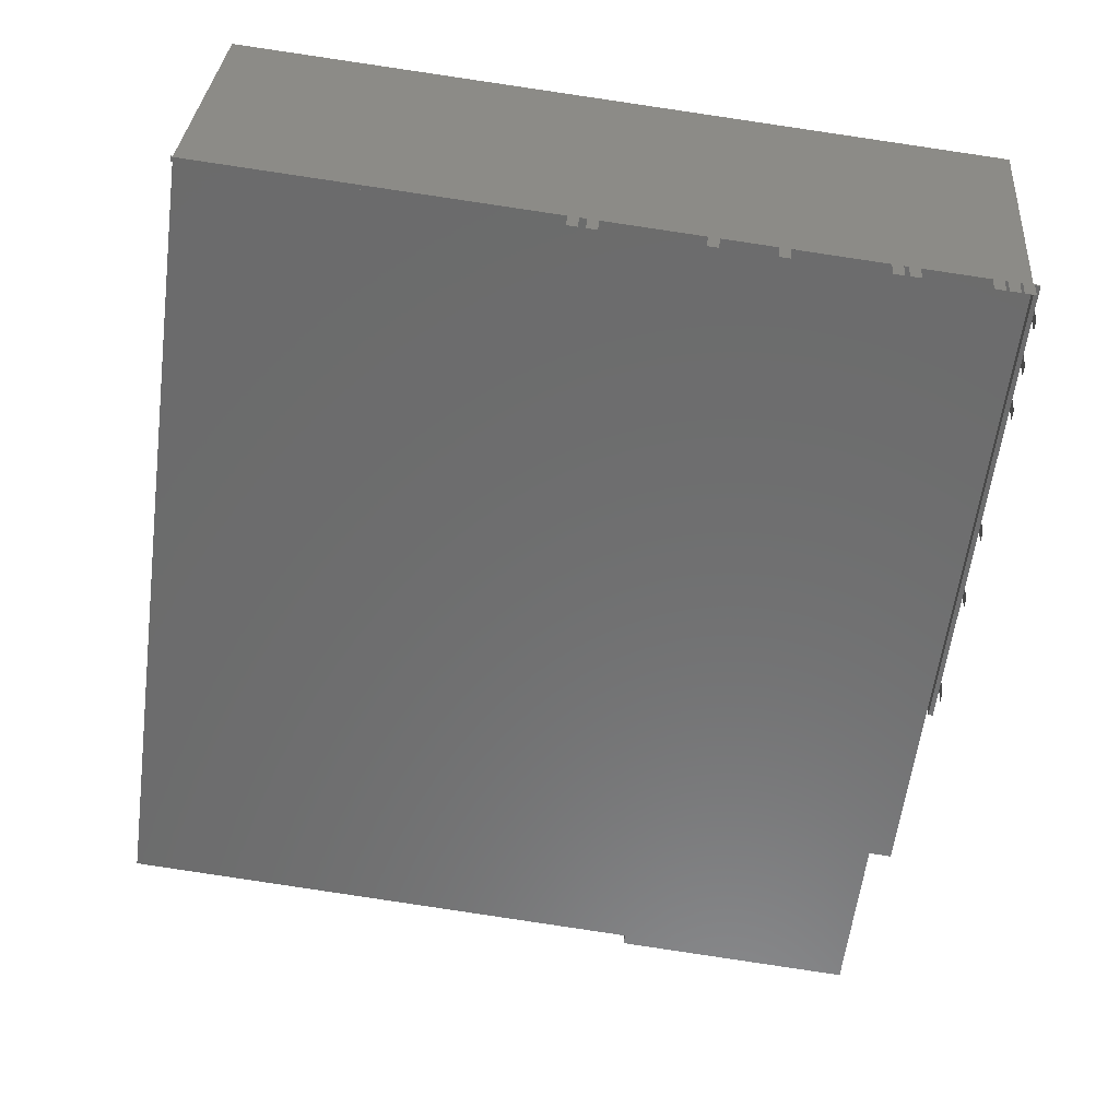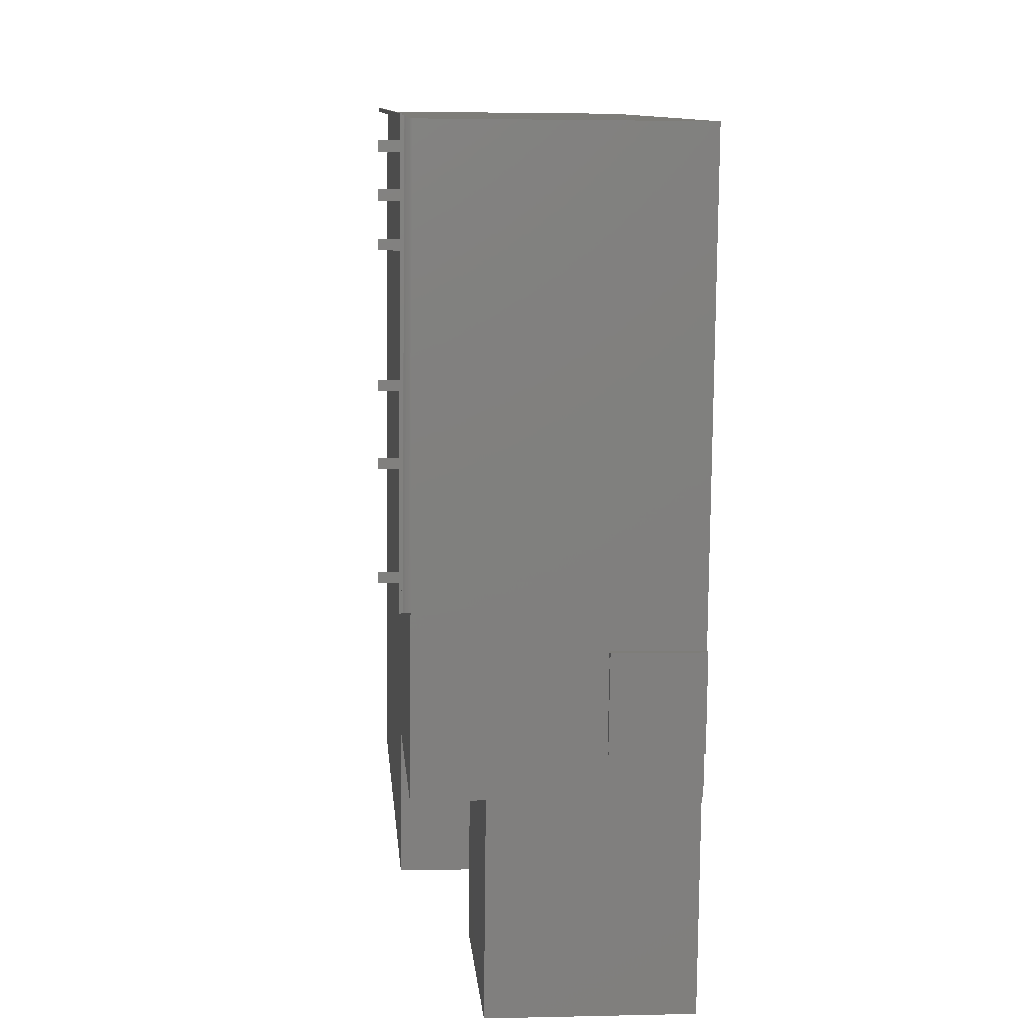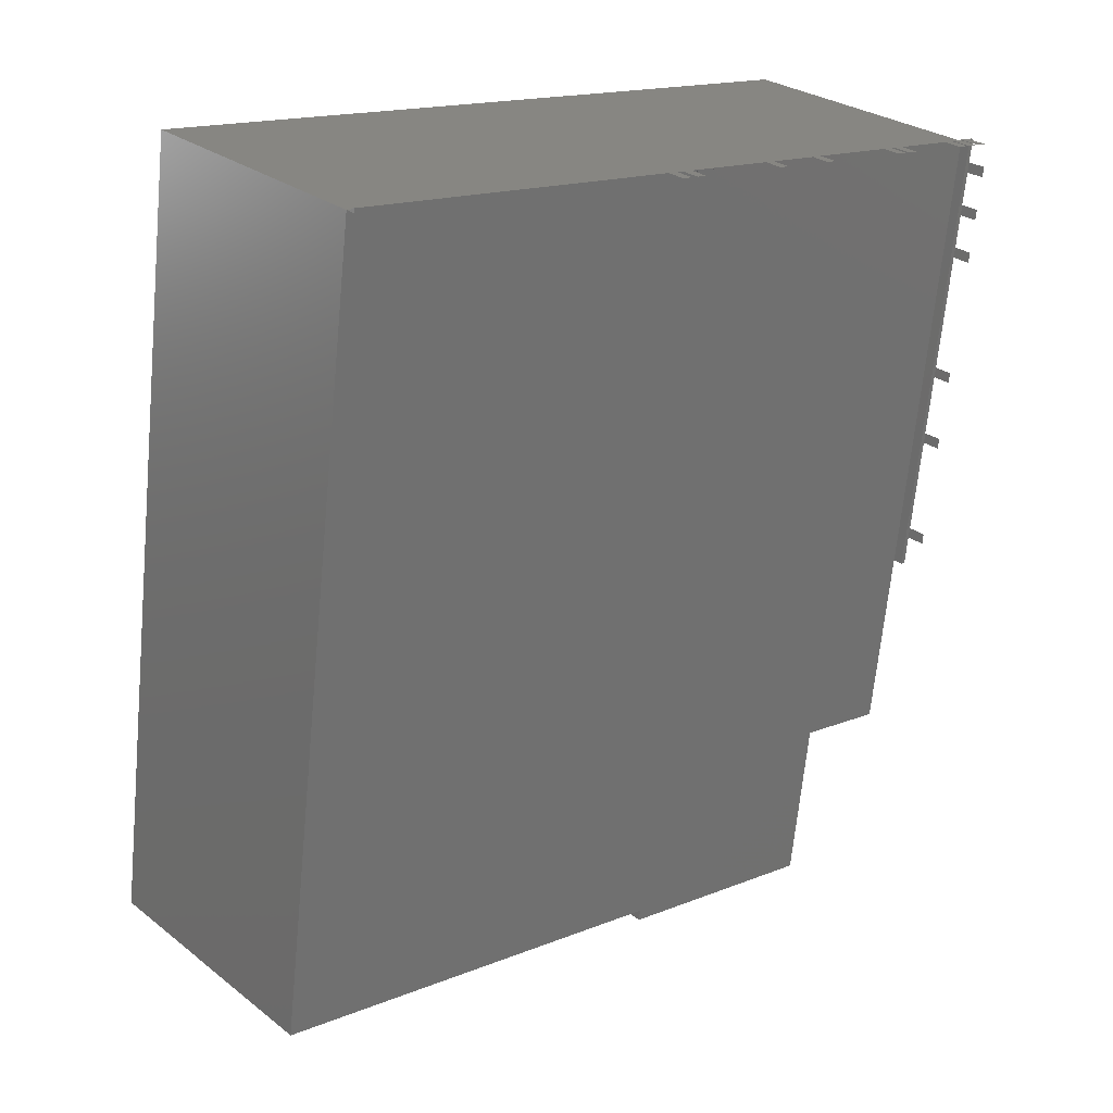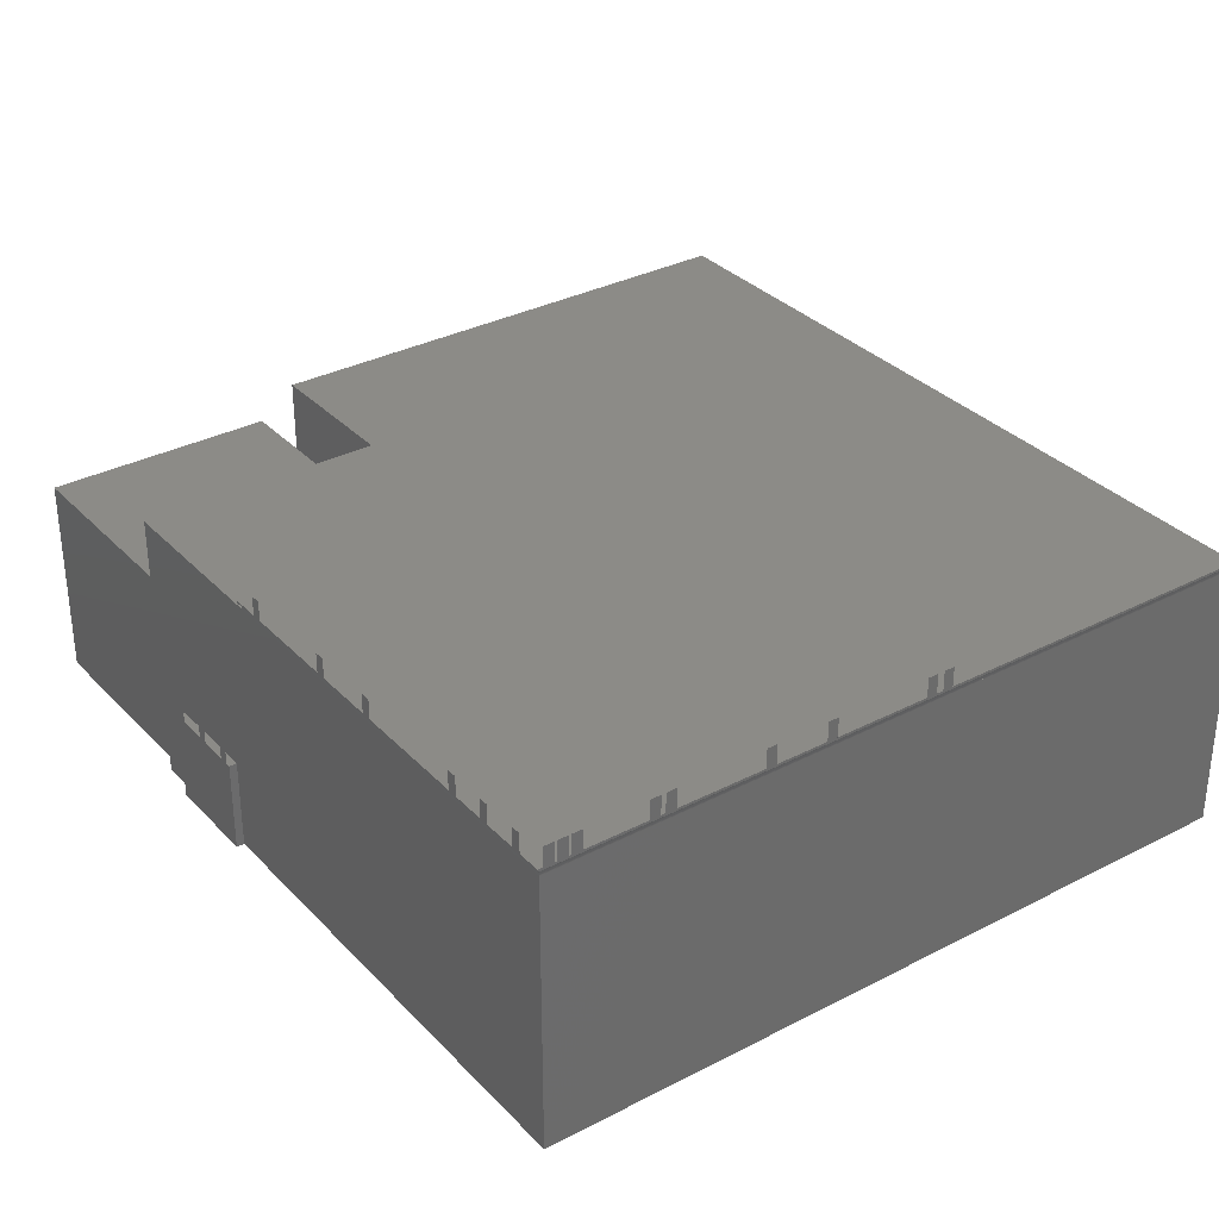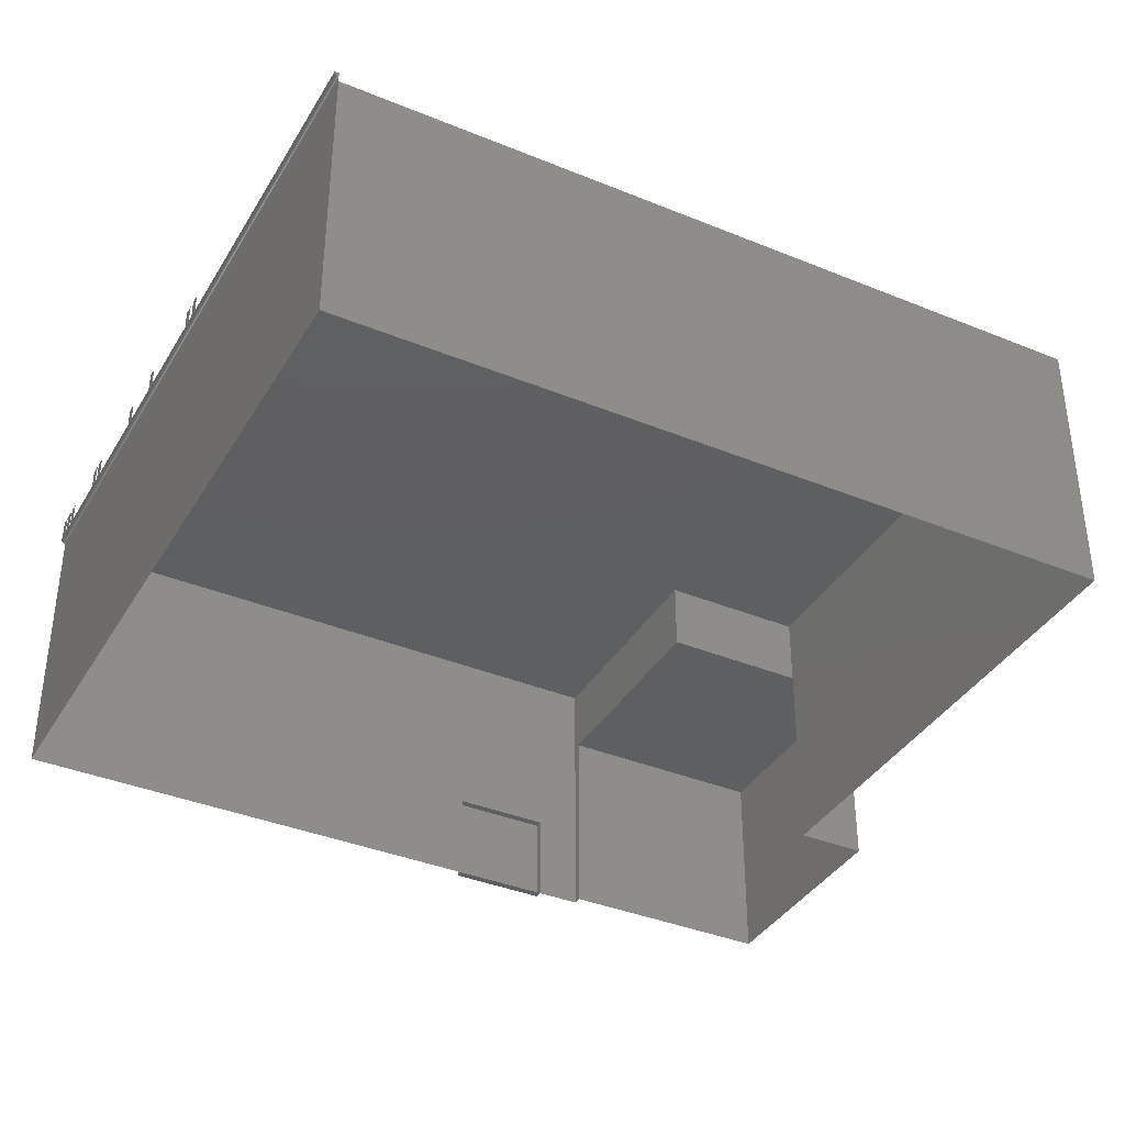
<metadata>
{"format":"stl","ext":"stl","renderer":"f3d","projection":"perspective","resolution":1024,"background":"white","views":[{"elev":31.5,"azim":4.3,"up":"+Y"},{"elev":2.9,"azim":85.3,"up":"+Y"},{"elev":27.0,"azim":-40.0,"up":"+Y"},{"elev":32.8,"azim":137.0,"up":"+Z"},{"elev":-37.8,"azim":-124.9,"up":"+Z"}]}
</metadata>
<code>
# stl→obj: 235 verts, 424 faces
v 65.72 -13.91 4.752
v 65.62 -14.66 6.152
v 65.62 -14.66 4.752
v 65.72 -13.91 6.152
v 67.79 27.92 20.35
v 68.53 27.82 18.95
v 67.79 27.92 18.95
v 68.53 27.82 20.35
v 67.93 5.39 18.95
v 67.83 4.645 20.35
v 67.83 4.645 18.95
v 67.93 5.39 20.35
v 54.53 29.61 20.35
v 55.27 29.52 18.95
v 54.53 29.61 18.95
v 55.27 29.52 20.35
v 50.1 30.18 20.35
v 50.84 30.08 18.95
v 50.1 30.18 18.95
v 50.84 30.08 20.35
v 70.54 25.86 18.95
v 70.45 25.11 20.35
v 70.45 25.11 18.95
v 70.54 25.86 20.35
v 61.53 28.72 20.35
v 62.27 28.62 18.95
v 61.53 28.72 18.95
v 62.27 28.62 20.35
v 68.73 27.8 20.35
v 69.48 27.7 18.95
v 68.73 27.8 18.95
v 69.48 27.7 20.35
v 69.74 19.6 18.95
v 69.65 18.85 20.35
v 69.65 18.85 18.95
v 69.74 19.6 20.35
v 68.58 10.51 18.95
v 68.49 9.765 20.35
v 68.49 9.765 18.95
v 68.58 10.51 20.35
v 70.14 22.74 18.95
v 70.05 21.99 20.35
v 70.05 21.99 18.95
v 70.14 22.74 20.35
v 41.39 31.29 20.35
v 42.13 31.2 18.95
v 41.39 31.29 18.95
v 42.13 31.2 20.35
v 66.09 -11.02 4.752
v 65.99 -11.77 6.152
v 65.99 -11.77 4.752
v 66.09 -11.02 6.152
v 62.59 28.58 20.35
v 63.34 28.49 18.95
v 62.59 28.58 18.95
v 63.34 28.49 20.35
v 66.45 -8.17 4.752
v 66.36 -8.915 6.152
v 66.36 -8.915 4.752
v 66.45 -8.17 6.152
v 69.66 27.68 20.35
v 70.4 27.58 18.95
v 69.66 27.68 18.95
v 70.4 27.58 20.35
v 65.6 -14.86 4.752
v 65.93 -7.755 4.752
v 65.04 -14.78 4.752
v 66.49 -7.827 4.752
v 65.04 -14.78 -1.886
v 65.6 -14.86 -1.886
v 66.96 -2.206 18.95
v 66.86 -2.952 20.35
v 66.86 -2.952 18.95
v 66.96 -2.206 20.35
v 42.62 31.13 20.35
v 43.37 31.04 18.95
v 42.62 31.13 18.95
v 43.37 31.04 20.35
v 16.73 34.13 18.17
v 9.575 -21.87 -1.886
v 9.575 -21.87 18.17
v 16.73 34.13 -1.886
v 64.63 -17.99 18.17
v 64 -17.91 -1.886
v 64.63 -17.99 -1.886
v 64 -17.91 3.133
v 64 -17.91 12.98
v 64 -17.91 18.17
v 62.5 -29.58 7.338
v 62.55 -29.2 8.029
v 62.52 -29.49 11.54
v 62.76 -27.59 7.338
v 62.72 -27.9 8.029
v 62.72 -27.9 11.2
v 62.55 -29.2 11.2
v 62.77 -27.49 11.54
v 62.5 -29.58 6.938
v 62.54 -29.3 6.607
v 62.76 -27.59 6.938
v 62.54 -29.3 3.432
v 62.71 -27.99 6.607
v 62.93 -26.28 7.419
v 62.97 -25.9 8.111
v 62.94 -26.19 11.62
v 63.18 -24.28 7.419
v 63.14 -24.6 8.111
v 63.14 -24.6 11.29
v 62.97 -25.9 11.29
v 63.19 -24.19 11.62
v 62.93 -26.28 7.019
v 62.96 -26 6.688
v 63.18 -24.28 7.019
v 62.96 -26 3.513
v 63.13 -24.69 6.688
v 63.47 -22.03 7.441
v 63.52 -21.65 8.133
v 63.48 -21.93 11.64
v 63.72 -20.03 7.441
v 63.68 -20.35 8.133
v 63.68 -20.35 11.31
v 61.98 -33.7 3.133
v 62.1 -32.73 3.39
v 61.98 -33.7 12.61
v 61.98 -33.7 12.98
v 62.07 -33.01 6.896
v 62.27 -31.42 3.39
v 62.27 -31.42 6.565
v 62.32 -31.01 6.896
v 62.32 -31.01 7.296
v 62.33 -30.92 11.49
v 62.33 -30.92 11.89
v 62.71 -27.99 3.432
v 62.77 -27.49 11.94
v 63.13 -24.69 3.513
v 63.51 -21.74 3.535
v 63.19 -24.19 12.02
v 63.47 -22.03 7.041
v 63.67 -20.44 3.535
v 63.67 -20.44 6.71
v 63.72 -20.03 7.041
v 63.74 -19.94 11.64
v 63.74 -19.94 12.04
v 62.08 -32.92 11.89
v 62.07 -33.01 7.296
v 62.08 -32.92 11.49
v 62.52 -29.49 11.94
v 62.94 -26.19 12.02
v 63.48 -21.93 12.04
v 63.52 -21.65 11.31
v 63.51 -21.74 6.71
v 62.11 -32.63 7.988
v 62.28 -31.33 7.988
v 62.28 -31.33 11.16
v 62.11 -32.63 11.16
v 62.1 -32.73 6.565
v 45.38 -31.58 -1.886
v 61.98 -33.7 -1.886
v 45.38 -31.58 12.98
v 46.03 -26.53 12.98
v 46.03 -26.53 -1.886
v 46.03 -26.53 18.17
v 66.29 -5.001 -1.886
v 65.93 -7.755 -1.886
v 66.29 -5.001 18.17
v 66.59 -5.04 18.95
v 66.51 -5.029 18.79
v 66.59 -5.04 18.79
v 66.29 -5.001 18.22
v 66.29 -5.001 18.95
v 66.29 -5.002 18.27
v 66.3 -5.003 18.32
v 66.31 -5.004 18.36
v 66.33 -5.006 18.41
v 66.34 -5.008 18.45
v 66.36 -5.011 18.5
v 66.39 -5.014 18.54
v 66.41 -5.017 18.58
v 66.44 -5.021 18.62
v 66.47 -5.025 18.65
v 66.51 -5.029 18.69
v 70.62 27.43 18.65
v 70.59 27.4 18.62
v 70.55 27.38 18.58
v 70.52 27.36 18.54
v 70.5 27.34 18.5
v 70.47 27.32 18.45
v 70.45 27.3 18.41
v 70.44 27.29 18.36
v 70.43 27.28 18.32
v 70.42 27.27 18.27
v 70.41 27.27 18.22
v 70.41 27.27 18.17
v 70.76 27.54 18.79
v 70.76 27.54 18.95
v 70.66 27.46 18.69
v 70.66 27.46 18.79
v 16.73 34.13 18.95
v 16.73 34.13 18.22
v 16.73 34.13 18.27
v 16.73 34.14 18.32
v 16.73 34.15 18.36
v 16.74 34.17 18.41
v 16.74 34.19 18.45
v 16.74 34.21 18.5
v 16.76 34.35 18.79
v 16.77 34.44 18.95
v 16.74 34.23 18.54
v 16.75 34.26 18.58
v 16.75 34.28 18.62
v 16.76 34.32 18.65
v 16.77 34.44 18.79
v 16.76 34.35 18.69
v 37.86 31.49 18.45
v 37.86 31.51 18.5
v 37.85 31.43 18.17
v 37.85 31.43 18.22
v 37.88 31.62 18.65
v 37.88 31.65 18.69
v 37.86 31.47 18.41
v 37.86 31.53 18.54
v 37.87 31.56 18.58
v 37.87 31.58 18.62
v 37.85 31.45 18.36
v 37.89 31.74 18.79
v 37.89 31.74 18.95
v 37.85 31.44 18.27
v 37.85 31.44 18.32
v 37.88 31.65 18.79
v 37.85 31.43 -1.886
v 70.41 27.27 -1.886
v 70.41 27.27 18.95
v 37.85 31.43 18.95
v 47.4 -15.79 18.17
v 47.4 -15.79 12.98
v 66.49 -7.827 -1.886
f 1 2 3
f 2 1 4
f 5 6 7
f 6 5 8
f 9 10 11
f 10 9 12
f 13 14 15
f 14 13 16
f 17 18 19
f 18 17 20
f 21 22 23
f 22 21 24
f 25 26 27
f 26 25 28
f 29 30 31
f 30 29 32
f 33 34 35
f 34 33 36
f 37 38 39
f 38 37 40
f 41 42 43
f 42 41 44
f 45 46 47
f 46 45 48
f 49 50 51
f 50 49 52
f 53 54 55
f 54 53 56
f 57 58 59
f 58 57 60
f 61 62 63
f 62 61 64
f 65 66 67
f 66 65 3
f 66 3 1
f 66 1 51
f 66 51 59
f 66 59 68
f 59 51 49
f 68 59 57
f 65 69 70
f 69 65 67
f 71 72 73
f 72 71 74
f 75 76 77
f 76 75 78
f 79 80 81
f 80 79 82
f 83 84 85
f 84 83 86
f 86 83 87
f 87 83 88
f 89 90 91
f 90 89 92
f 90 92 93
f 93 92 94
f 91 95 96
f 95 91 90
f 96 95 94
f 96 94 92
f 97 98 99
f 98 97 100
f 99 98 101
f 102 103 104
f 103 102 105
f 103 105 106
f 106 105 107
f 104 108 109
f 108 104 103
f 109 108 107
f 109 107 105
f 110 111 112
f 111 110 113
f 112 111 114
f 115 116 117
f 116 115 118
f 116 118 119
f 119 118 120
f 121 122 123
f 122 121 86
f 123 122 124
f 124 122 125
f 122 86 126
f 126 86 100
f 126 100 127
f 127 100 128
f 128 100 129
f 129 100 130
f 130 100 131
f 131 100 97
f 100 86 132
f 132 86 113
f 132 113 101
f 101 113 99
f 99 113 92
f 92 113 96
f 96 113 133
f 133 113 110
f 113 86 134
f 134 86 135
f 134 135 114
f 114 135 112
f 112 135 105
f 105 135 109
f 109 135 136
f 136 135 137
f 135 86 138
f 138 86 139
f 139 86 140
f 140 86 118
f 118 86 141
f 141 86 142
f 124 143 87
f 143 124 144
f 144 124 125
f 143 144 145
f 87 143 131
f 87 131 146
f 146 131 89
f 89 131 97
f 146 89 91
f 87 146 133
f 87 133 147
f 147 133 102
f 102 133 110
f 147 102 104
f 87 147 136
f 87 136 148
f 148 136 115
f 115 136 137
f 148 115 117
f 87 148 142
f 87 142 86
f 117 149 141
f 149 117 116
f 141 149 120
f 141 120 118
f 137 150 140
f 150 137 135
f 140 150 139
f 144 151 145
f 151 144 129
f 151 129 152
f 152 129 153
f 145 154 130
f 154 145 151
f 130 154 153
f 130 153 129
f 125 155 128
f 155 125 122
f 128 155 127
f 121 156 157
f 156 121 158
f 158 121 123
f 158 123 124
f 159 156 158
f 156 159 160
f 159 80 160
f 80 159 81
f 81 159 161
f 162 66 163
f 69 83 85
f 83 69 67
f 83 67 164
f 164 67 66
f 164 66 162
f 165 166 167
f 168 169 164
f 169 168 170
f 169 170 171
f 169 171 172
f 169 172 173
f 169 173 174
f 169 174 175
f 169 175 176
f 169 176 177
f 169 177 178
f 169 178 179
f 169 179 180
f 169 180 166
f 169 166 165
f 178 181 179
f 181 178 182
f 177 182 178
f 182 177 183
f 176 183 177
f 183 176 184
f 175 184 176
f 184 175 185
f 174 185 175
f 185 174 186
f 173 186 174
f 186 173 187
f 172 187 173
f 187 172 188
f 171 188 172
f 188 171 189
f 170 189 171
f 189 170 190
f 168 190 170
f 190 168 191
f 164 191 168
f 191 164 192
f 193 165 167
f 165 193 73
f 73 193 71
f 71 193 11
f 11 193 9
f 9 193 39
f 39 193 37
f 37 193 35
f 35 193 33
f 33 193 43
f 43 193 41
f 41 193 23
f 23 193 21
f 21 193 194
f 195 166 180
f 166 195 196
f 181 180 179
f 180 181 195
f 197 198 79
f 198 197 199
f 199 197 200
f 200 197 201
f 201 197 202
f 202 197 203
f 203 197 204
f 204 197 205
f 205 197 206
f 204 205 207
f 207 205 208
f 208 205 209
f 209 205 210
f 205 206 211
f 212 210 205
f 204 213 203
f 213 204 186
f 186 204 185
f 185 204 214
f 198 215 79
f 215 198 192
f 192 198 191
f 191 198 216
f 212 217 210
f 217 212 218
f 217 218 181
f 181 218 195
f 203 219 202
f 219 203 187
f 187 203 186
f 186 203 213
f 207 214 204
f 214 207 185
f 185 207 184
f 184 207 220
f 209 221 208
f 221 209 183
f 183 209 182
f 182 209 222
f 202 223 201
f 223 202 188
f 188 202 187
f 187 202 219
f 206 224 211
f 224 206 193
f 193 206 47
f 47 206 225
f 193 46 194
f 46 193 47
f 194 46 77
f 194 77 76
f 194 76 19
f 194 19 18
f 194 18 15
f 194 15 14
f 194 14 27
f 194 27 26
f 194 26 55
f 194 55 54
f 194 54 7
f 194 7 6
f 194 6 31
f 194 31 30
f 194 30 63
f 194 63 62
f 200 226 199
f 226 200 190
f 190 200 189
f 189 200 227
f 205 218 212
f 218 205 195
f 195 205 196
f 196 205 228
f 210 222 209
f 222 210 182
f 182 210 181
f 181 210 217
f 201 227 200
f 227 201 189
f 189 201 188
f 188 201 223
f 199 216 198
f 216 199 191
f 191 199 190
f 190 199 226
f 208 220 207
f 220 208 184
f 184 208 183
f 183 208 221
f 211 228 205
f 228 211 224
f 228 224 196
f 196 224 193
f 196 167 166
f 167 196 193
f 79 229 82
f 229 79 215
f 215 230 229
f 230 215 192
f 230 164 162
f 164 230 192
f 165 231 169
f 231 165 73
f 231 73 71
f 231 71 11
f 231 11 9
f 231 9 39
f 231 39 37
f 231 37 35
f 231 35 33
f 231 33 43
f 231 43 41
f 231 41 23
f 232 206 197
f 206 232 225
f 225 232 231
f 225 231 47
f 47 231 46
f 46 231 77
f 77 231 76
f 76 231 19
f 19 231 18
f 18 231 15
f 15 231 14
f 14 231 27
f 27 231 26
f 26 231 55
f 55 231 54
f 54 231 7
f 7 231 6
f 6 231 31
f 31 231 30
f 30 231 63
f 63 231 62
f 62 231 194
f 194 231 23
f 194 23 21
f 161 79 81
f 79 161 215
f 215 161 233
f 215 233 192
f 192 233 88
f 192 88 164
f 164 88 83
f 169 192 164
f 192 169 231
f 231 215 192
f 215 231 232
f 232 79 215
f 79 232 197
f 124 159 158
f 159 124 234
f 234 124 87
f 88 234 87
f 234 88 233
f 234 161 159
f 161 234 233
f 84 121 157
f 121 84 86
f 152 154 151
f 154 152 153
f 130 143 145
f 143 130 131
f 126 155 122
f 155 126 127
f 128 144 125
f 144 128 129
f 96 146 91
f 146 96 133
f 99 89 97
f 89 99 92
f 132 98 100
f 98 132 101
f 93 95 90
f 95 93 94
f 112 102 110
f 102 112 105
f 109 147 104
f 147 109 136
f 106 108 103
f 108 106 107
f 134 111 113
f 111 134 114
f 138 150 135
f 150 138 139
f 140 115 137
f 115 140 118
f 119 149 116
f 149 119 120
f 141 148 117
f 148 141 142
f 235 65 70
f 65 235 3
f 3 235 1
f 1 235 51
f 51 235 49
f 49 235 59
f 59 235 57
f 57 235 68
f 163 70 69
f 70 163 235
f 66 235 163
f 235 66 68

</code>
